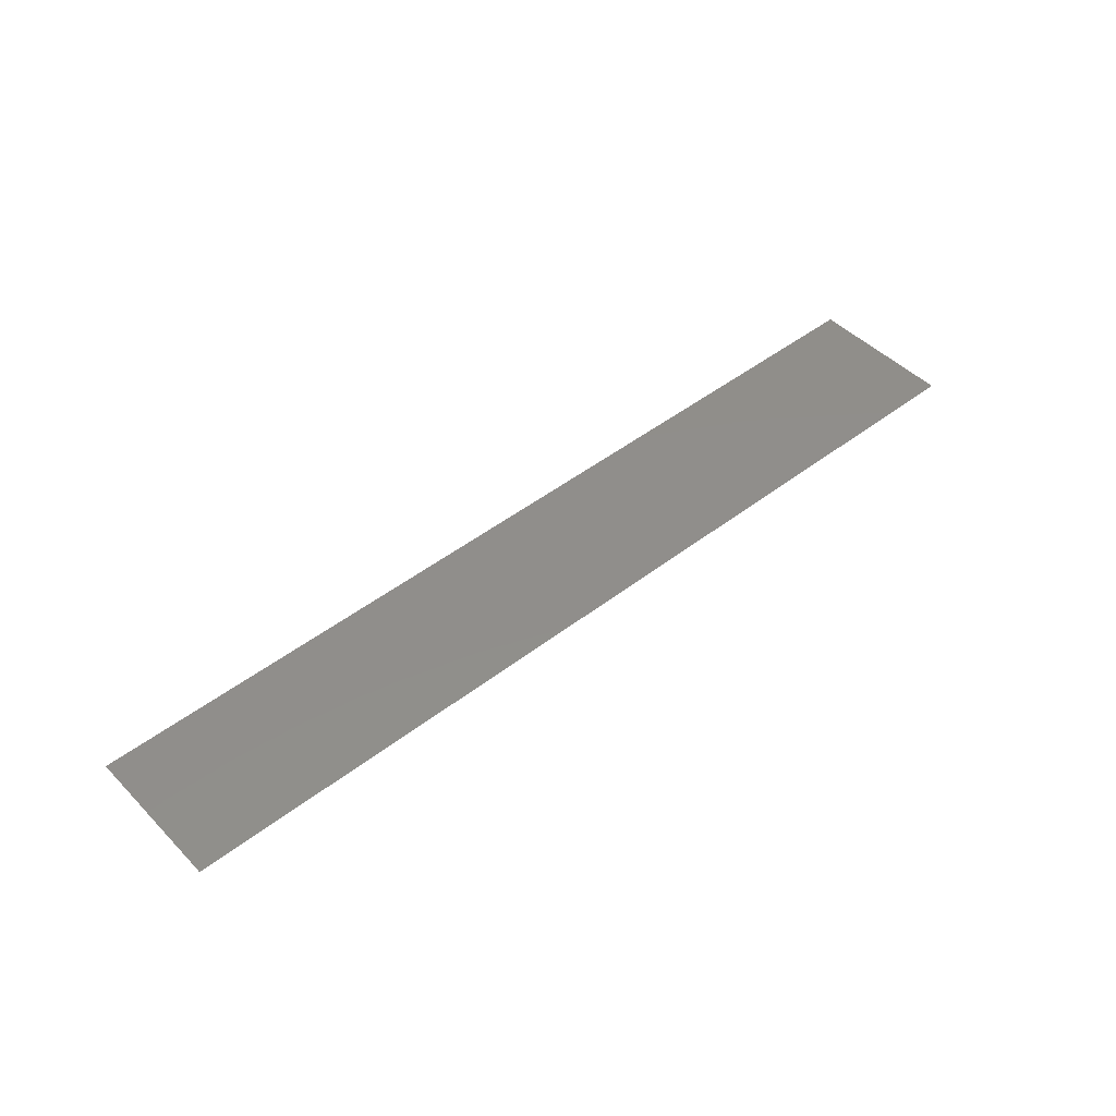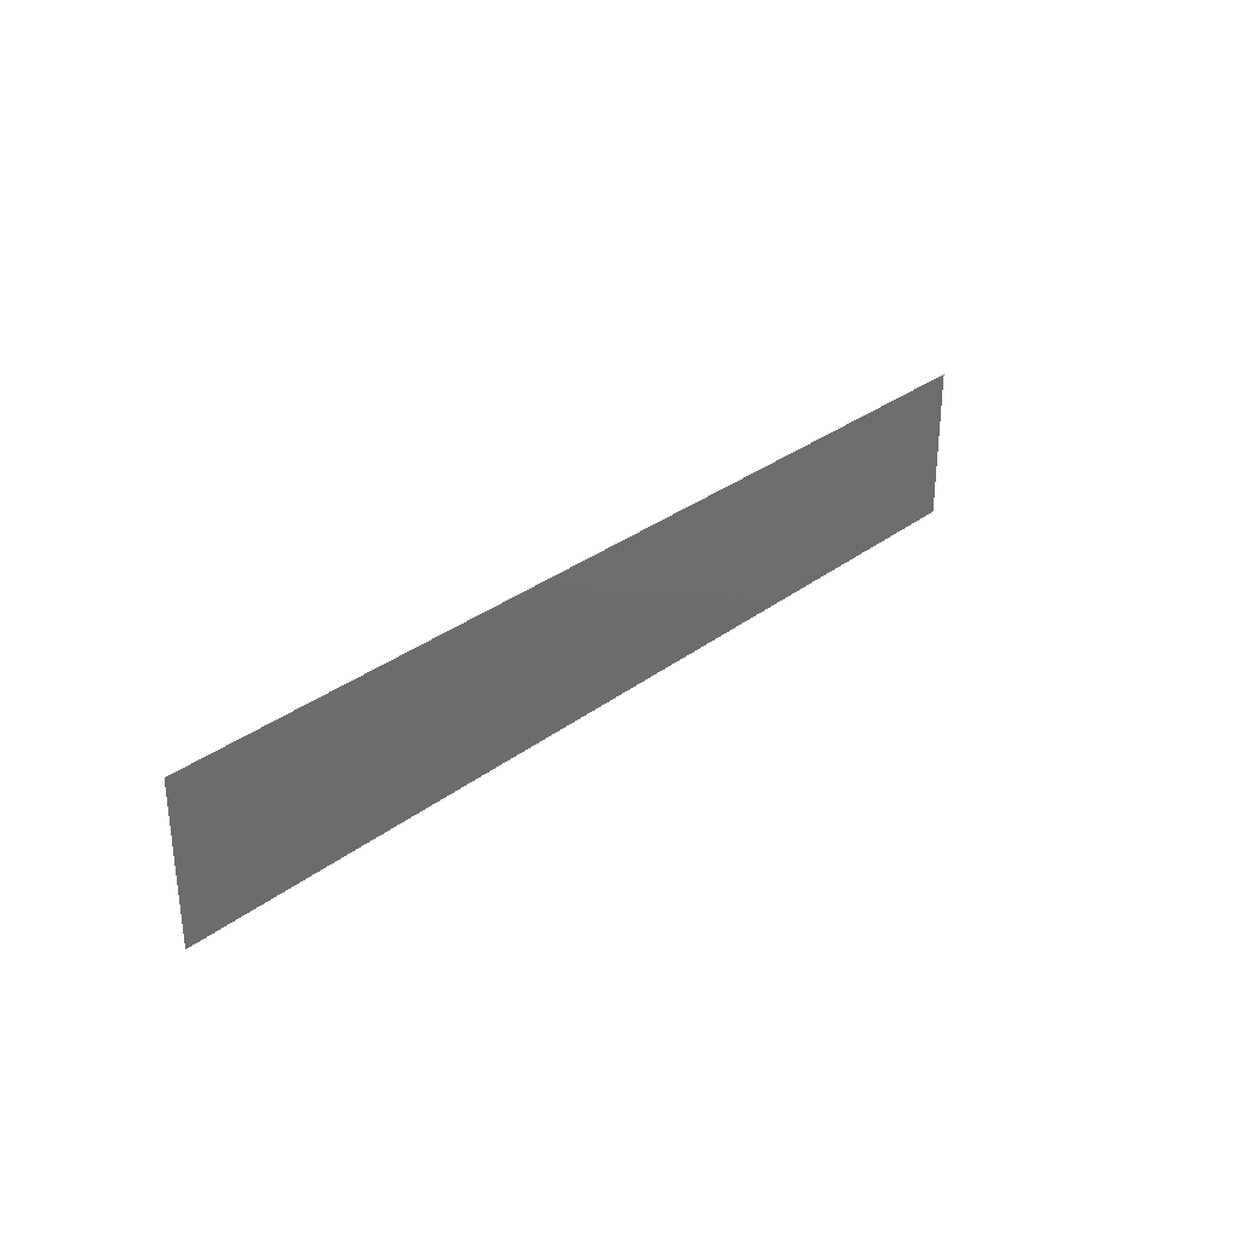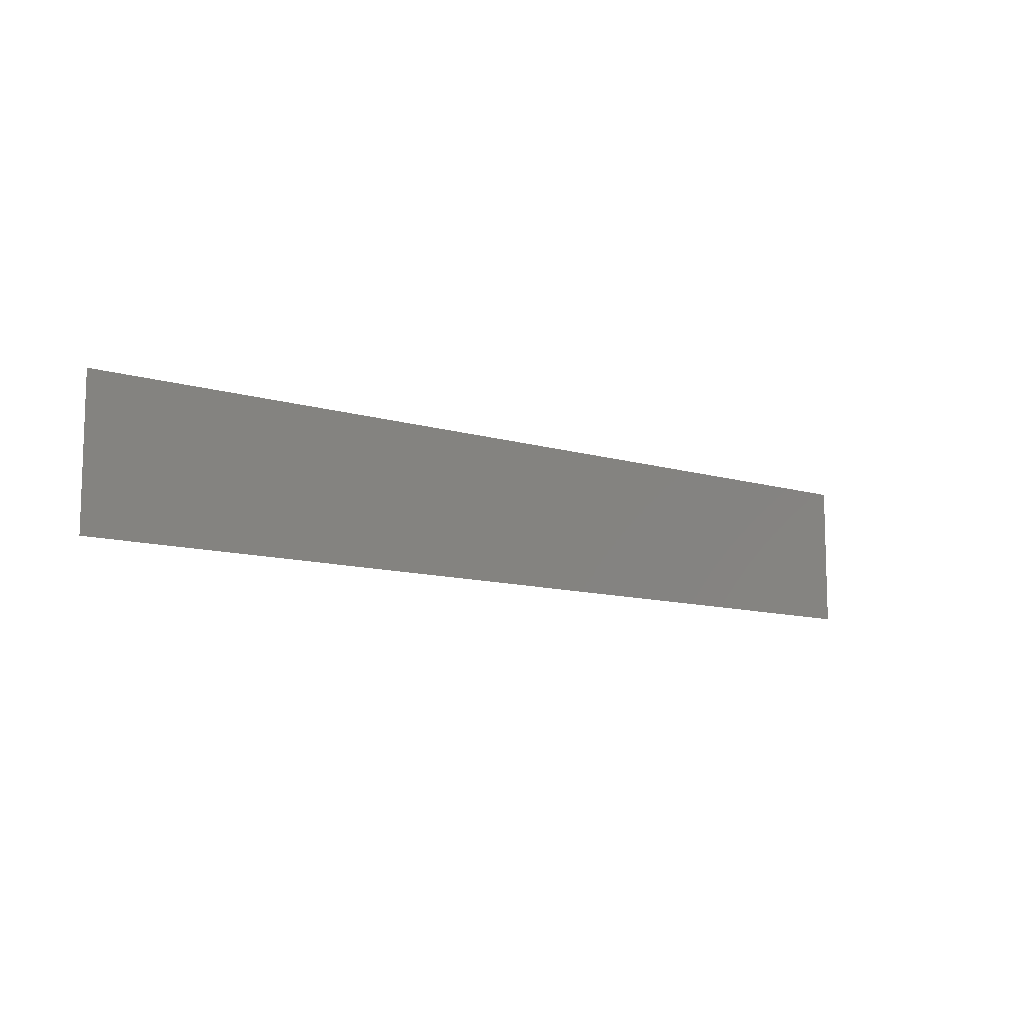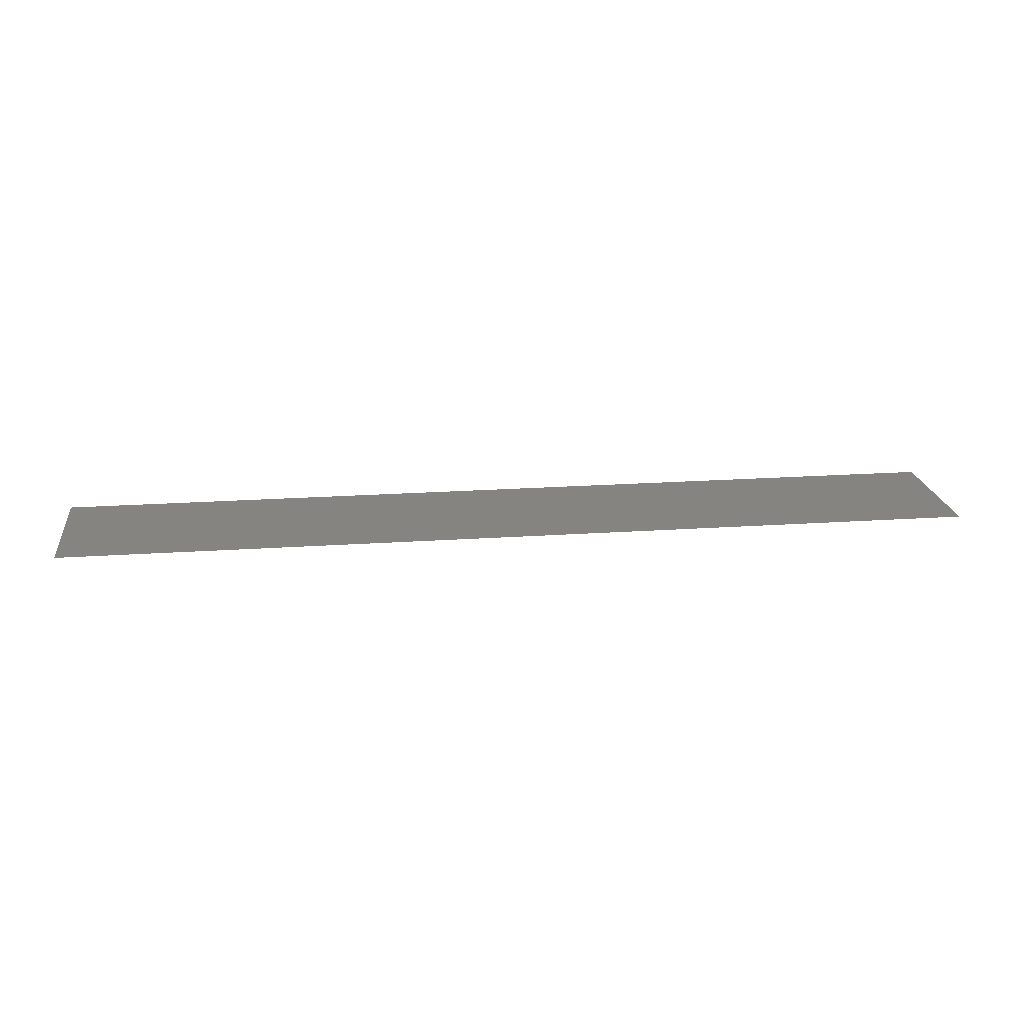
<metadata>
{"format":"stl","ext":"stl","renderer":"f3d","projection":"perspective","resolution":1024,"background":"white","views":[{"elev":46.7,"azim":-41.3,"up":"+Z"},{"elev":29.6,"azim":-48.2,"up":"+Y"},{"elev":-10.5,"azim":142.0,"up":"+Y"},{"elev":20.1,"azim":172.7,"up":"+Z"}]}
</metadata>
<code>
# stl→obj: 4 verts, 2 faces
v -2 -0.395 0.2
v 3 -0.395 0.2
v 3 0.395 0.2
v -2 0.395 0.2
f 1 2 3
f 1 3 4

</code>
